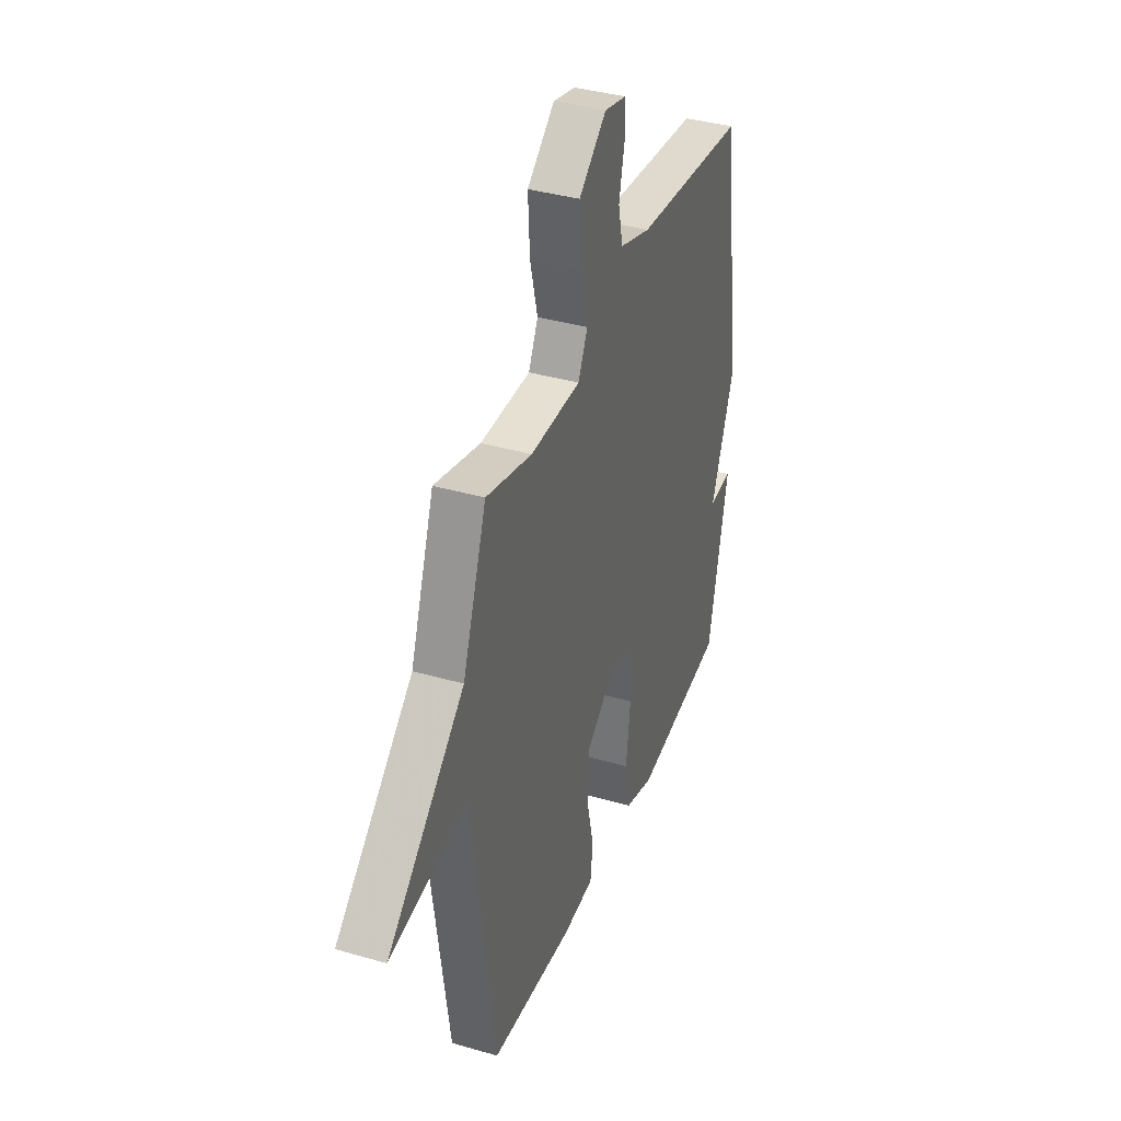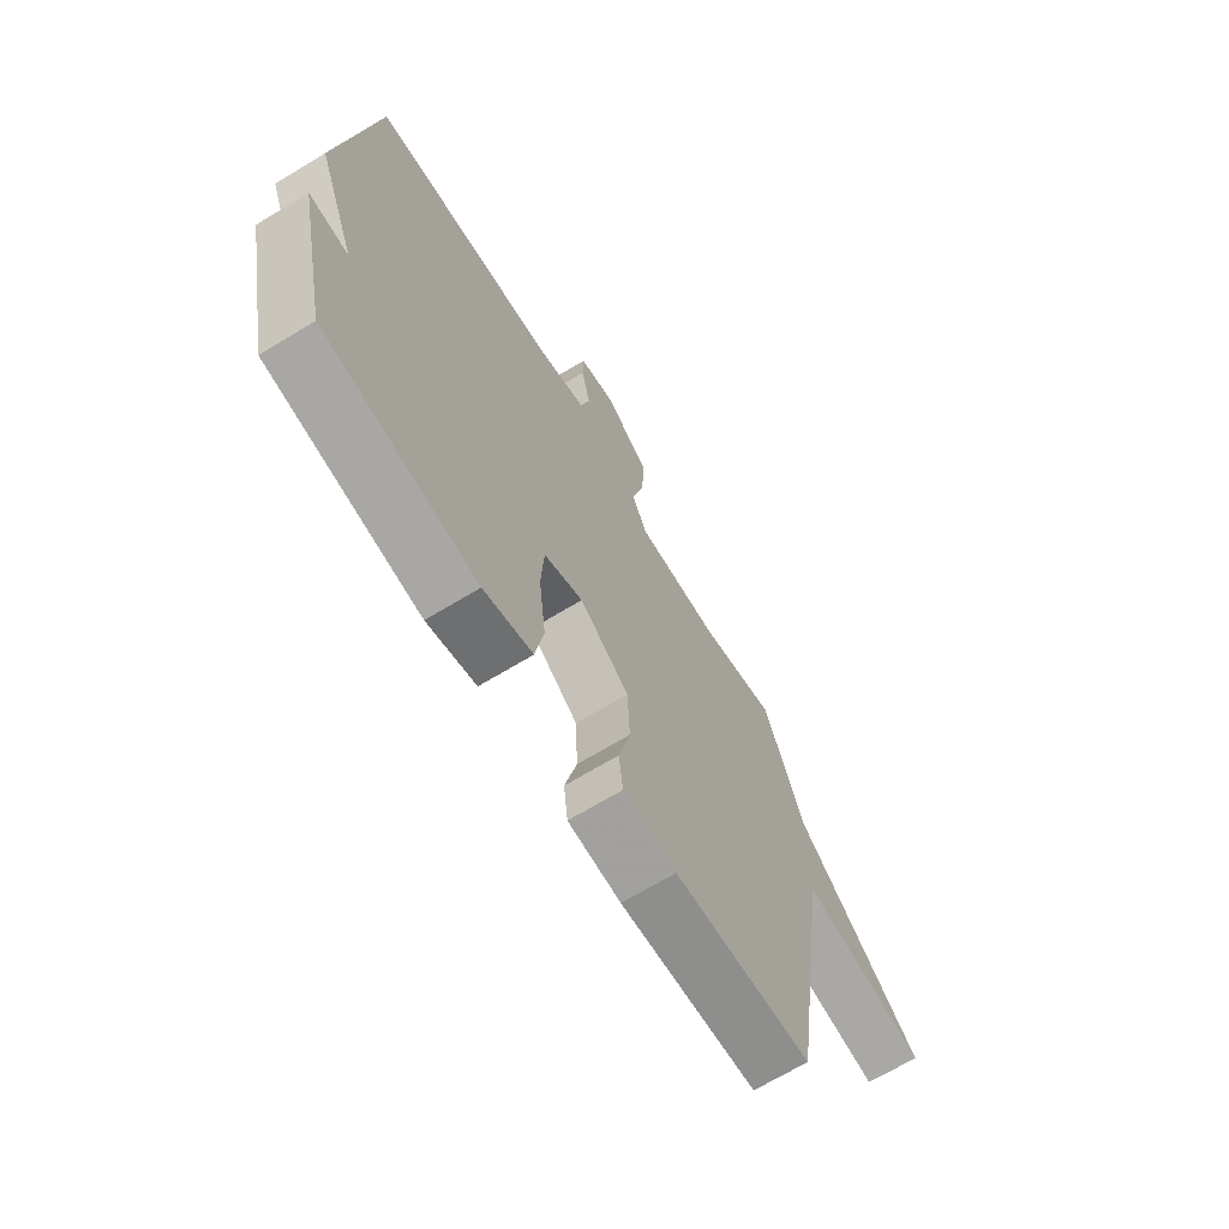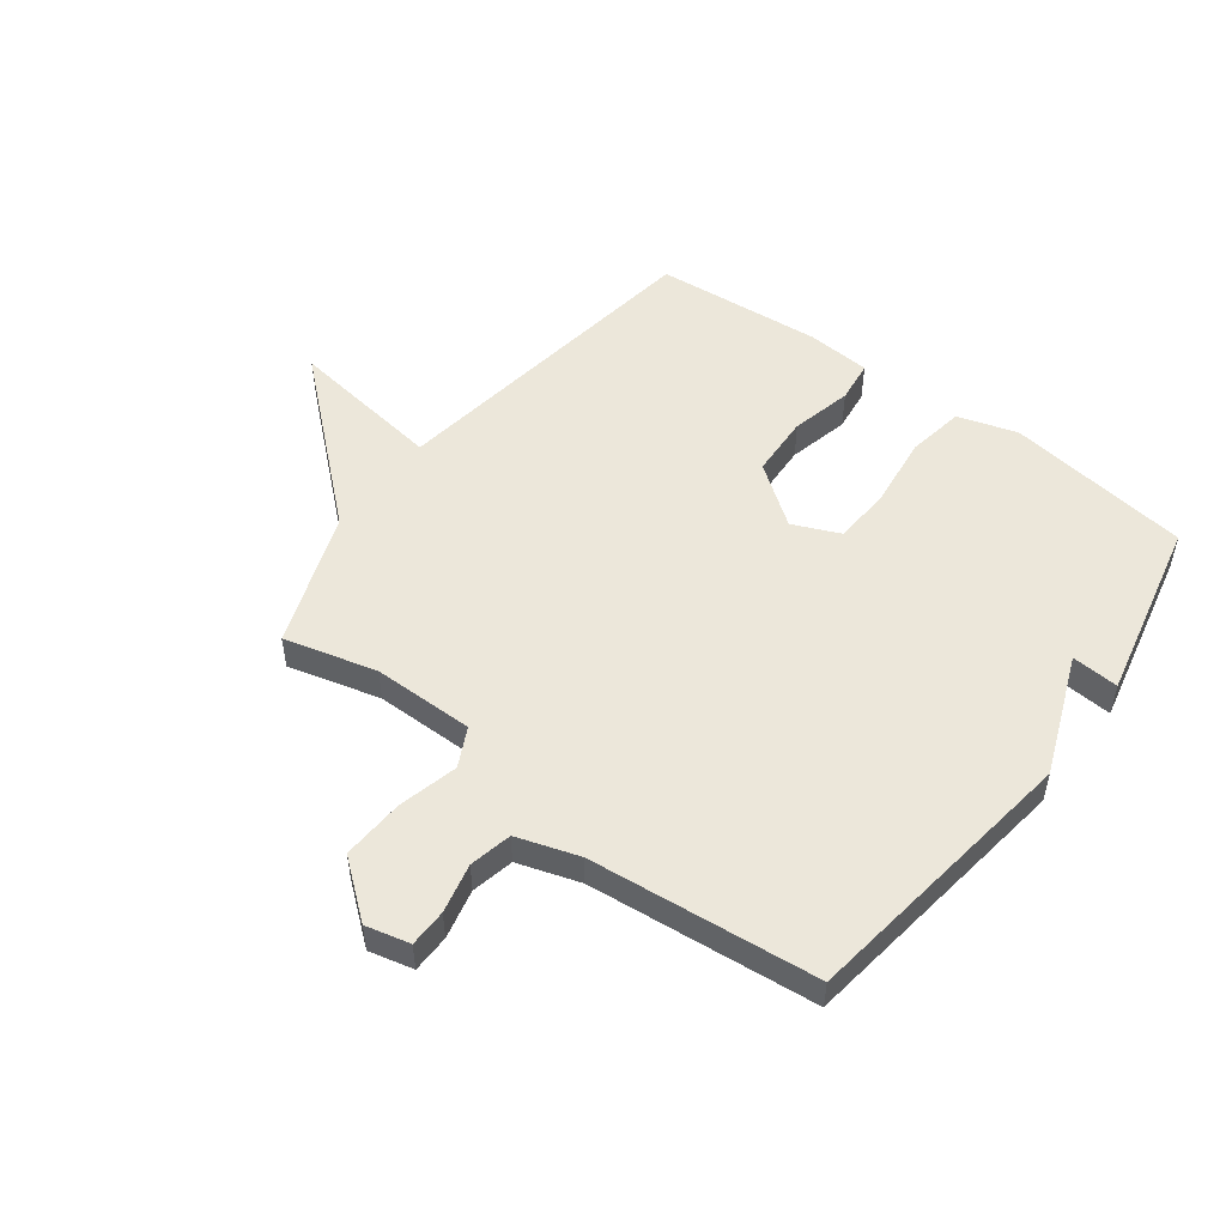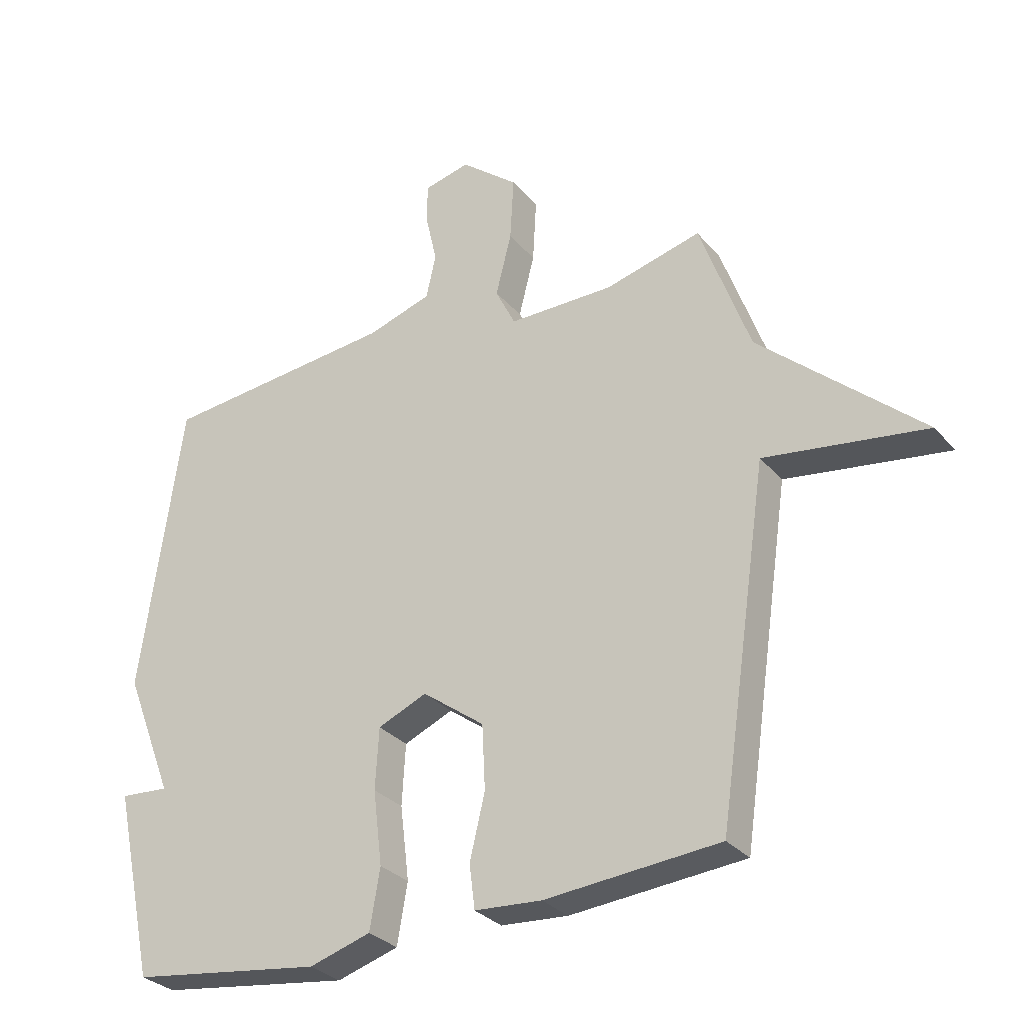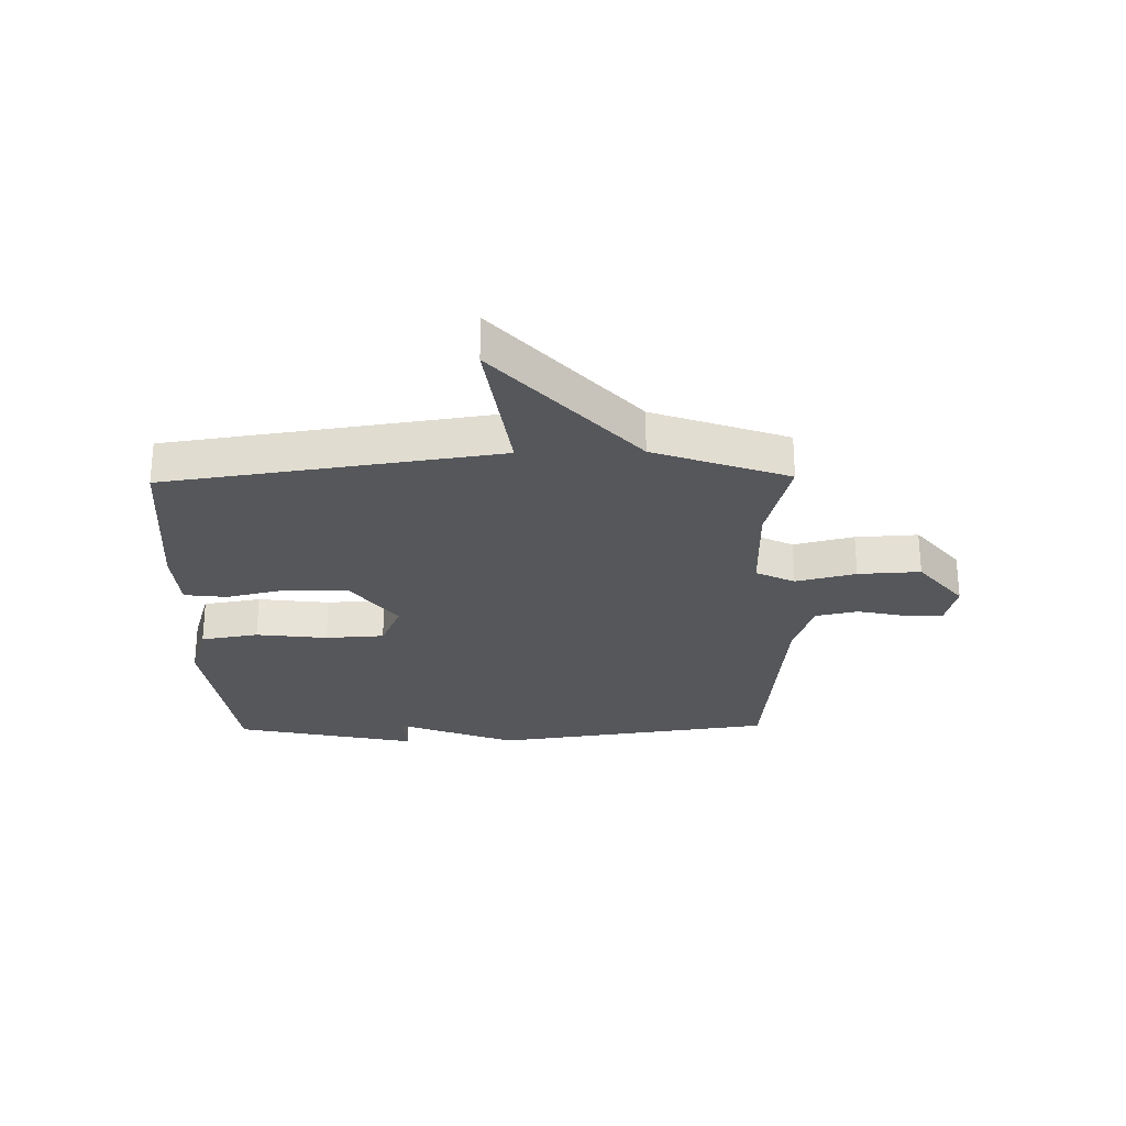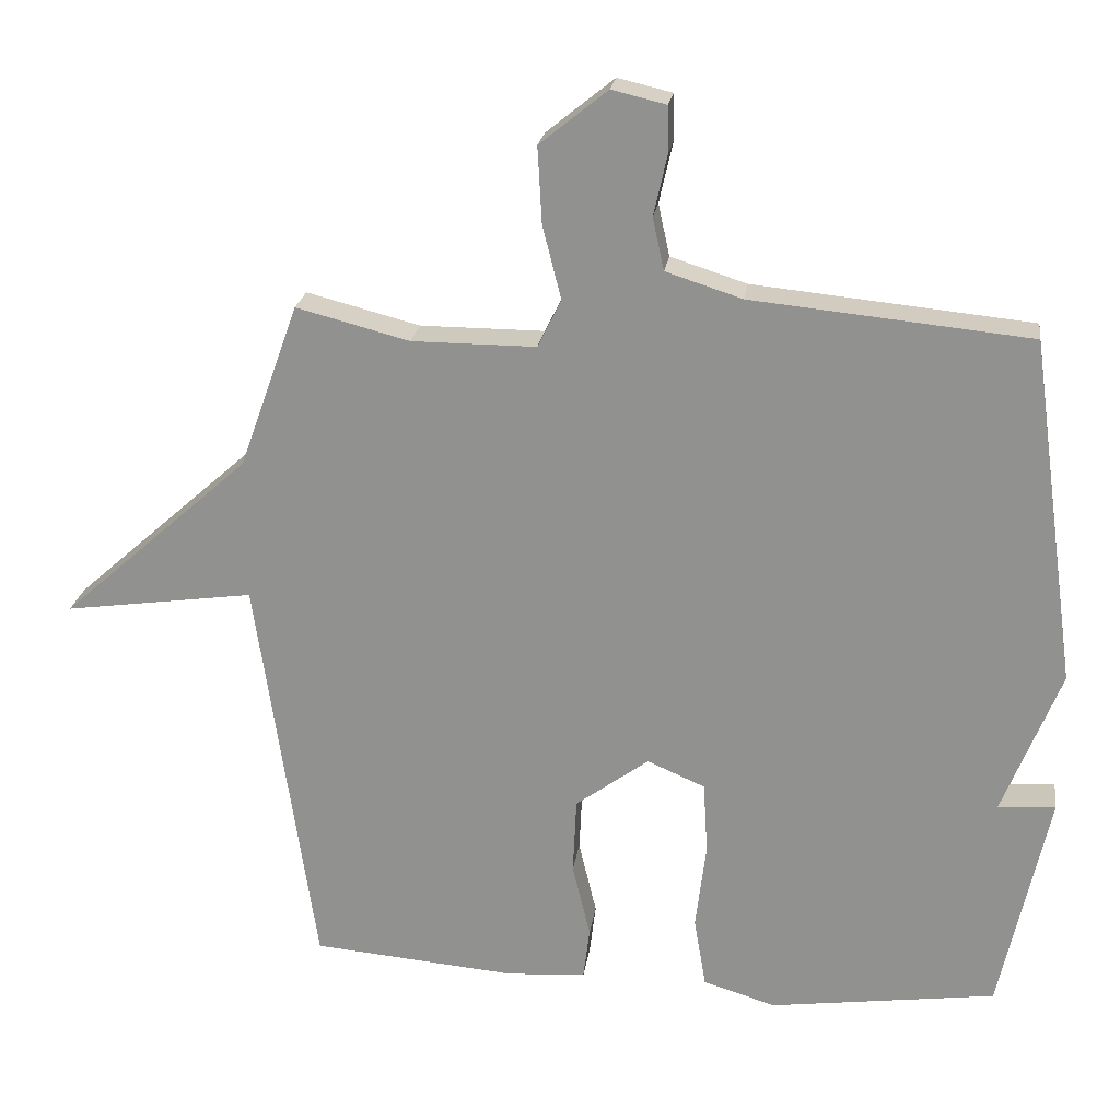
<metadata>
{"format":"obj","ext":"obj","renderer":"f3d","projection":"perspective","resolution":1024,"background":"white","views":[{"elev":37.6,"azim":-69.7,"up":"+Z"},{"elev":-68.7,"azim":121.2,"up":"+Z"},{"elev":51.5,"azim":36.8,"up":"+Y"},{"elev":-30.1,"azim":-147.6,"up":"+Z"},{"elev":-26.7,"azim":-88.9,"up":"+Y"},{"elev":22.7,"azim":8.1,"up":"+Z"}]}
</metadata>
<code>
v 0.5 0.07 -0.5
v 0.182 0.07 -0.544
v 0.08 0.07 -0.513
v 0.063 0.07 -0.414
v 0.078 0.07 -0.291
v 0.072 0.07 -0.19
v -0.009 0.07 -0.155
v -0.112 0.07 -0.231
v -0.117 0.07 -0.338
v -0.092 0.07 -0.443
v -0.101 0.07 -0.516
v -0.212 0.07 -0.524
v -0.5 0.07 -0.5
v -0.583 0.07 0.069
v -0.85 0.07 0.031
v -0.583 0.07 0.269
v -0.5 0.07 0.5
v -0.341 0.07 0.459
v -0.167 0.07 0.459
v -0.134 0.07 0.526
v -0.16 0.07 0.629
v -0.166 0.07 0.736
v -0.071 0.07 0.813
v 0.005 0.07 0.795
v 0.006 0.07 0.73
v -0.013 0.07 0.645
v 0.003 0.07 0.572
v 0.11 0.07 0.538
v 0.5 0.07 0.5
v 0.568 0.07 0.014
v 0.487 0.07 -0.192
v 0.568 0.07 -0.186
v 0.5 0 -0.5
v 0.182 0 -0.544
v 0.08 0 -0.513
v 0.063 0 -0.414
v 0.078 0 -0.291
v 0.072 0 -0.19
v -0.009 0 -0.155
v -0.112 0 -0.231
v -0.117 0 -0.338
v -0.092 0 -0.443
v -0.101 0 -0.516
v -0.212 0 -0.524
v -0.5 0 -0.5
v -0.583 0 0.069
v -0.85 0 0.031
v -0.583 0 0.269
v -0.5 0 0.5
v -0.341 0 0.459
v -0.167 0 0.459
v -0.134 0 0.526
v -0.16 0 0.629
v -0.166 0 0.736
v -0.071 0 0.813
v 0.005 0 0.795
v 0.006 0 0.73
v -0.013 0 0.645
v 0.003 0 0.572
v 0.11 0 0.538
v 0.5 0 0.5
v 0.568 0 0.014
v 0.487 0 -0.192
v 0.568 0 -0.186
f 3 4 5
f 2 3 5
f 1 2 5
f 32 1 5
f 31 32 5
f 31 5 6
f 30 31 6
f 29 30 6
f 28 29 6
f 27 28 6 7
f 26 27 7 8
f 24 25 26
f 23 24 26
f 22 23 26
f 21 22 26
f 20 21 26
f 19 20 26 8
f 18 19 8 9
f 12 13 14
f 11 12 14
f 10 11 14
f 9 10 14
f 18 9 14
f 17 18 14
f 16 17 14
f 14 15 16
f 37 36 35
f 37 35 34
f 37 34 33
f 37 33 64
f 37 64 63
f 38 37 63
f 38 63 62
f 38 62 61
f 38 61 60
f 39 38 60 59
f 40 39 59 58
f 58 57 56
f 58 56 55
f 58 55 54
f 58 54 53
f 58 53 52
f 40 58 52 51
f 41 40 51 50
f 46 45 44
f 46 44 43
f 46 43 42
f 46 42 41
f 46 41 50
f 46 50 49
f 46 49 48
f 48 47 46
f 1 33 34 2
f 2 34 35 3
f 3 35 36 4
f 4 36 37 5
f 5 37 38 6
f 6 38 39 7
f 7 39 40 8
f 8 40 41 9
f 9 41 42 10
f 10 42 43 11
f 11 43 44 12
f 12 44 45 13
f 13 45 46 14
f 14 46 47 15
f 15 47 48 16
f 16 48 49 17
f 17 49 50 18
f 18 50 51 19
f 19 51 52 20
f 20 52 53 21
f 21 53 54 22
f 22 54 55 23
f 23 55 56 24
f 24 56 57 25
f 25 57 58 26
f 26 58 59 27
f 27 59 60 28
f 28 60 61 29
f 29 61 62 30
f 30 62 63 31
f 31 63 64 32
f 32 64 33 1

</code>
